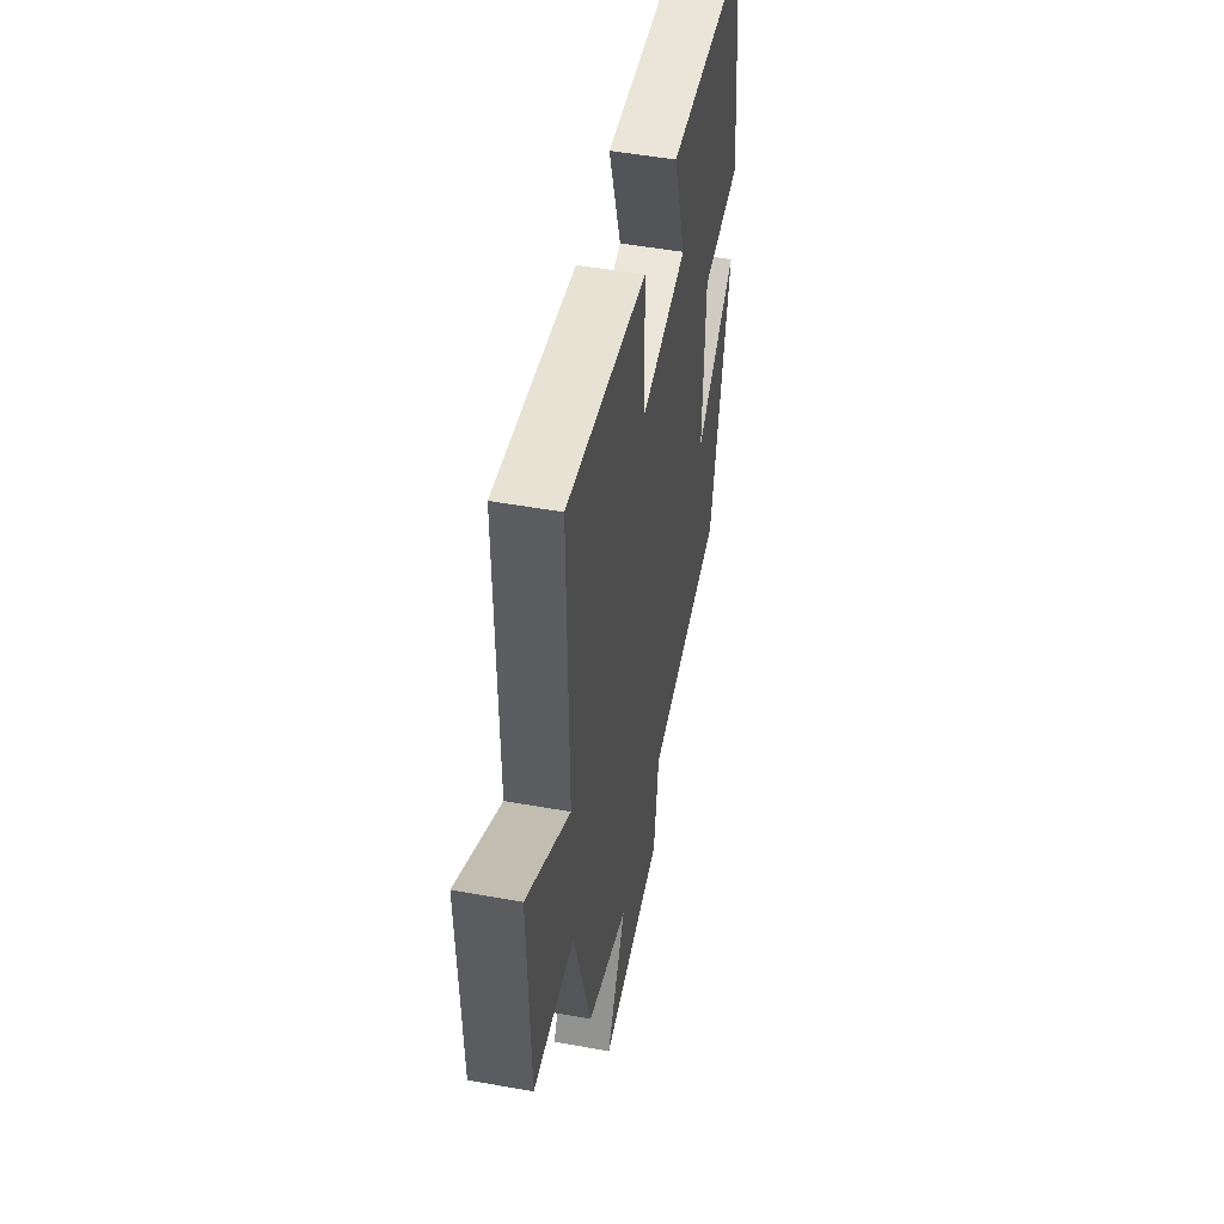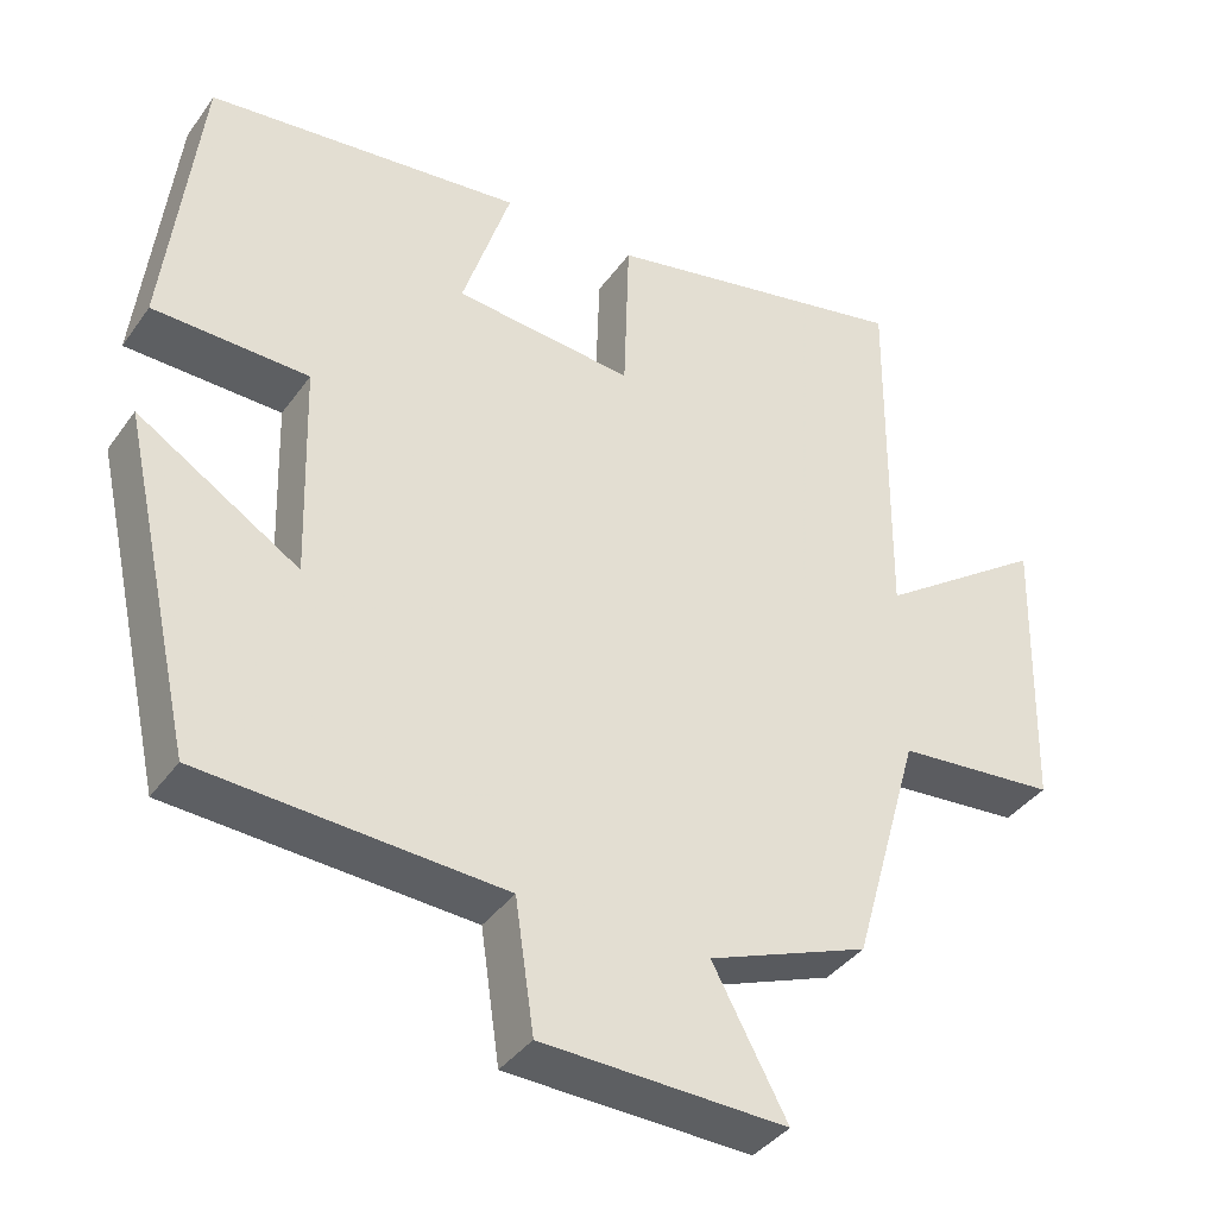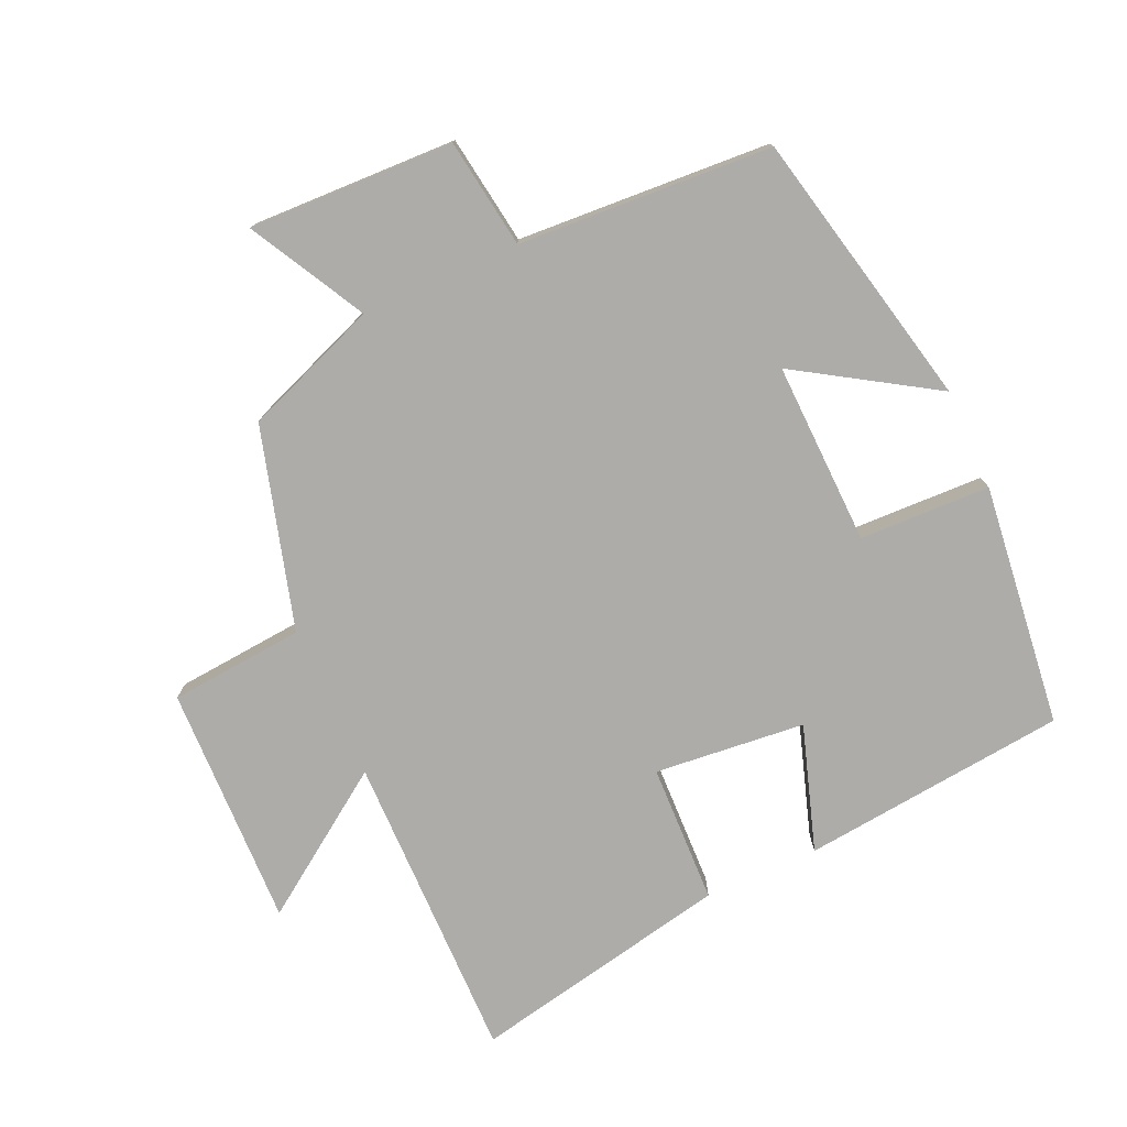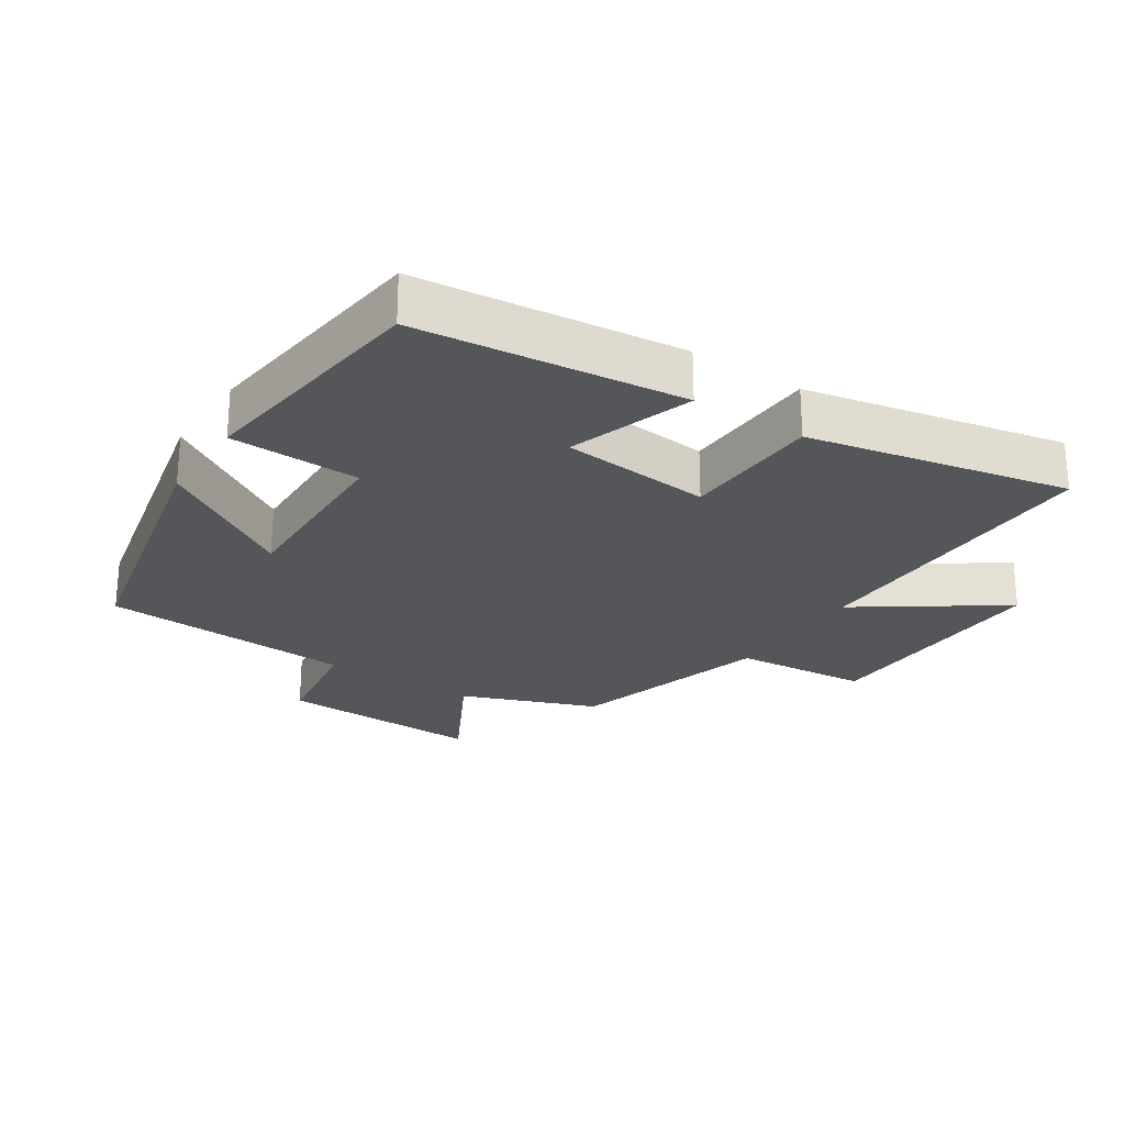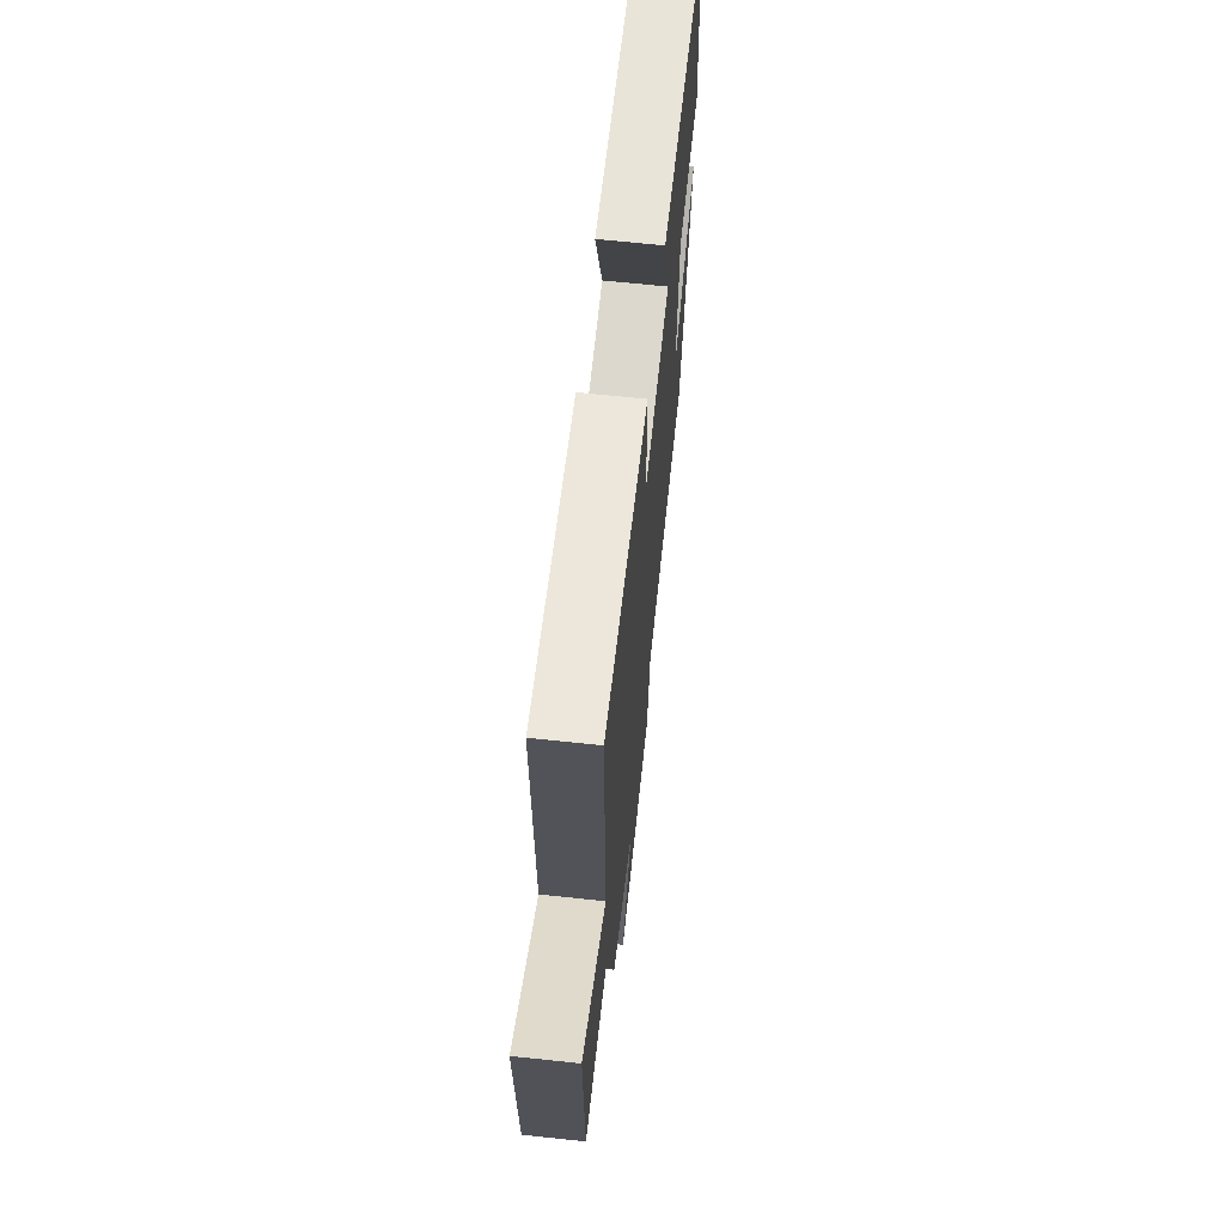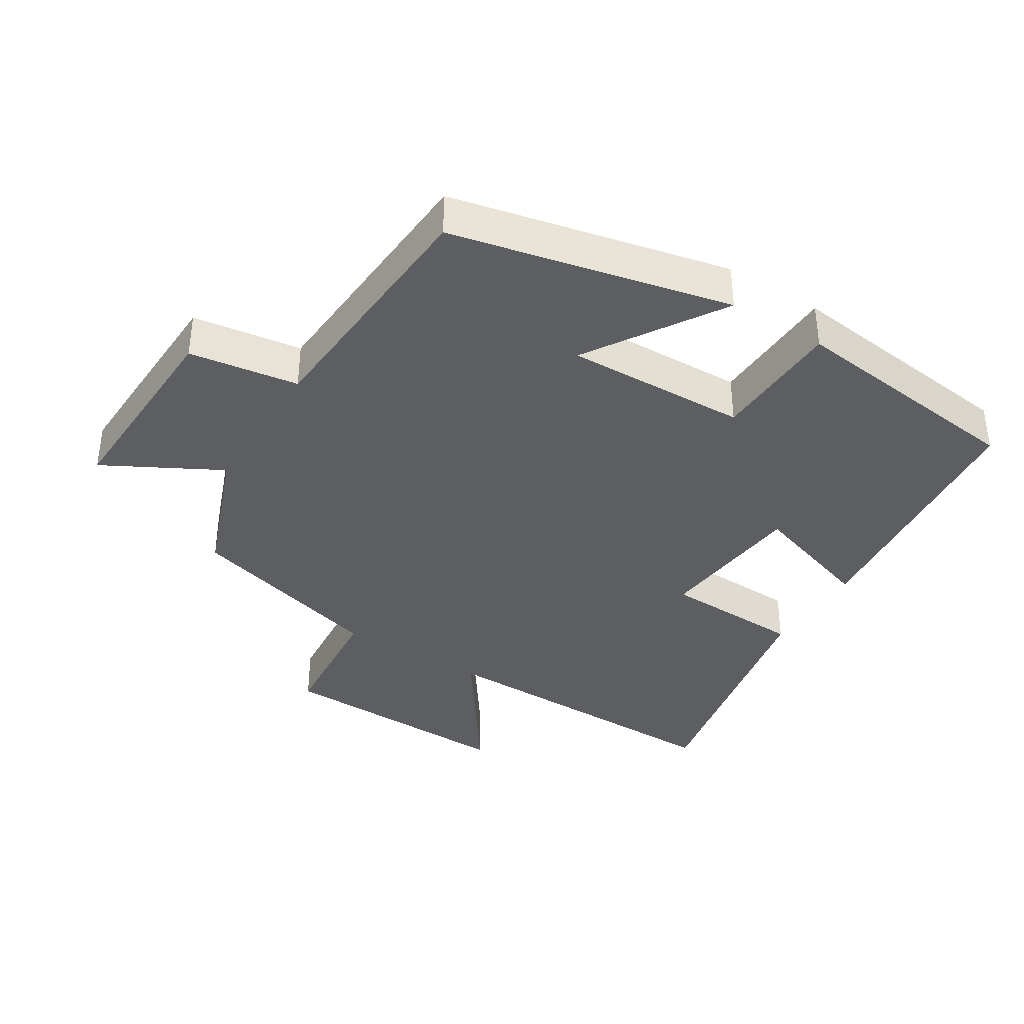
<metadata>
{"format":"obj","ext":"obj","renderer":"f3d","projection":"perspective","resolution":1024,"background":"white","views":[{"elev":50.7,"azim":101.1,"up":"+Z"},{"elev":-38.6,"azim":-31.6,"up":"+Z"},{"elev":-76.6,"azim":-155.8,"up":"+Y"},{"elev":-25.2,"azim":-33.3,"up":"+Y"},{"elev":66.6,"azim":96.1,"up":"+Z"},{"elev":-37.6,"azim":-122.0,"up":"+Y"}]}
</metadata>
<code>
v 0.414 0.07 -0.422
v 0.211 0.07 -0.5
v 0.305 0.07 -0.674
v -0.003 0.07 -0.664
v -0.027 0.07 -0.5
v -0.407 0.07 -0.477
v -0.5 0.07 -0.059
v -0.296 0.07 -0.187
v -0.304 0.07 0.087
v -0.5 0.07 0.093
v -0.457 0.07 0.457
v -0.058 0.07 0.5
v -0.119 0.07 0.312
v 0.107 0.07 0.29
v 0.114 0.07 0.5
v 0.505 0.07 0.58
v 0.5 0.07 0.114
v 0.712 0.07 0.262
v 0.702 0.07 -0.102
v 0.5 0.07 -0.12
v 0.414 0 -0.422
v 0.211 0 -0.5
v 0.305 0 -0.674
v -0.003 0 -0.664
v -0.027 0 -0.5
v -0.407 0 -0.477
v -0.5 0 -0.059
v -0.296 0 -0.187
v -0.304 0 0.087
v -0.5 0 0.093
v -0.457 0 0.457
v -0.058 0 0.5
v -0.119 0 0.312
v 0.107 0 0.29
v 0.114 0 0.5
v 0.505 0 0.58
v 0.5 0 0.114
v 0.712 0 0.262
v 0.702 0 -0.102
v 0.5 0 -0.12
f 17 18 19 20
f 17 20 1 2
f 16 17 2
f 15 16 2
f 14 15 2
f 13 14 2
f 11 12 13
f 10 11 13
f 9 10 13
f 8 9 13 2
f 5 6 7 8
f 5 8 2 3
f 3 4 5
f 40 39 38 37
f 22 21 40 37
f 22 37 36
f 22 36 35
f 22 35 34
f 22 34 33
f 33 32 31
f 33 31 30
f 33 30 29
f 22 33 29 28
f 28 27 26 25
f 23 22 28 25
f 25 24 23
f 1 21 22 2
f 2 22 23 3
f 3 23 24 4
f 4 24 25 5
f 5 25 26 6
f 6 26 27 7
f 7 27 28 8
f 8 28 29 9
f 9 29 30 10
f 10 30 31 11
f 11 31 32 12
f 12 32 33 13
f 13 33 34 14
f 14 34 35 15
f 15 35 36 16
f 16 36 37 17
f 17 37 38 18
f 18 38 39 19
f 19 39 40 20
f 20 40 21 1

</code>
